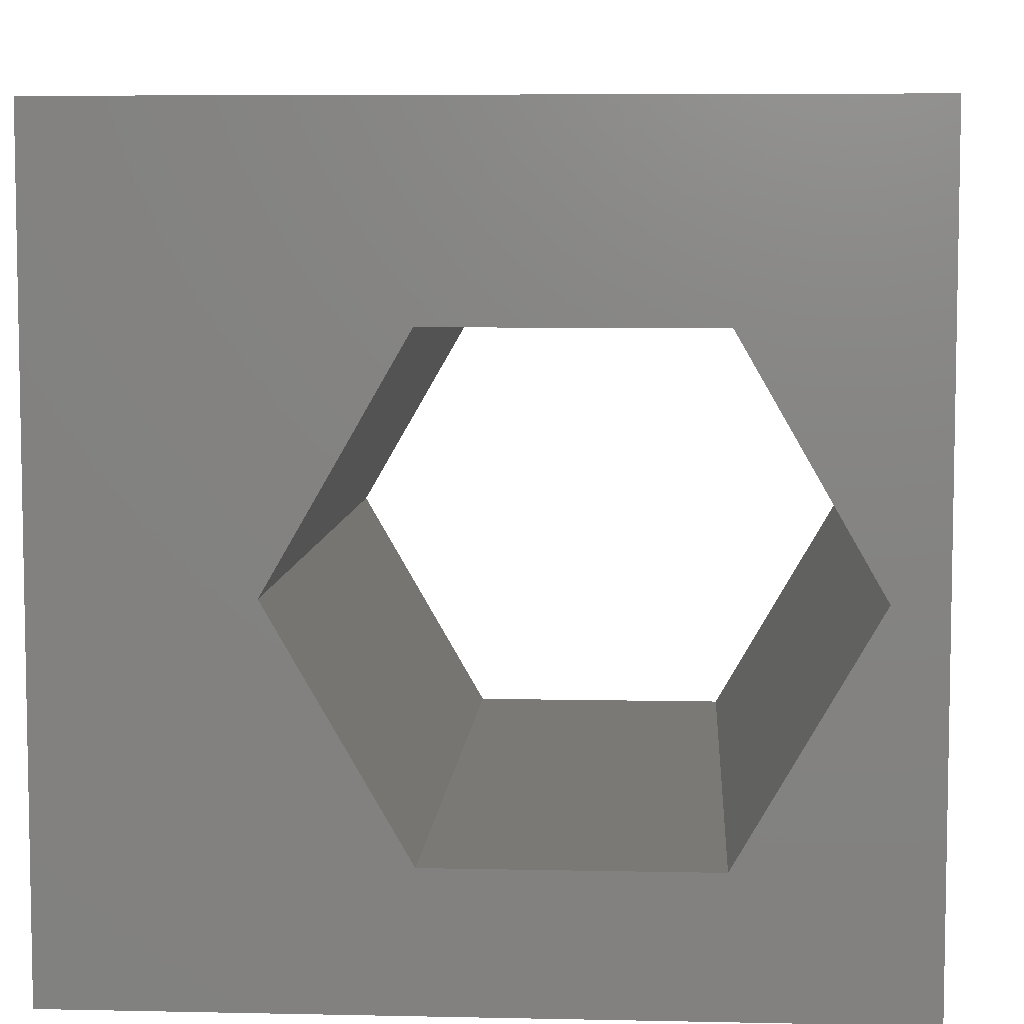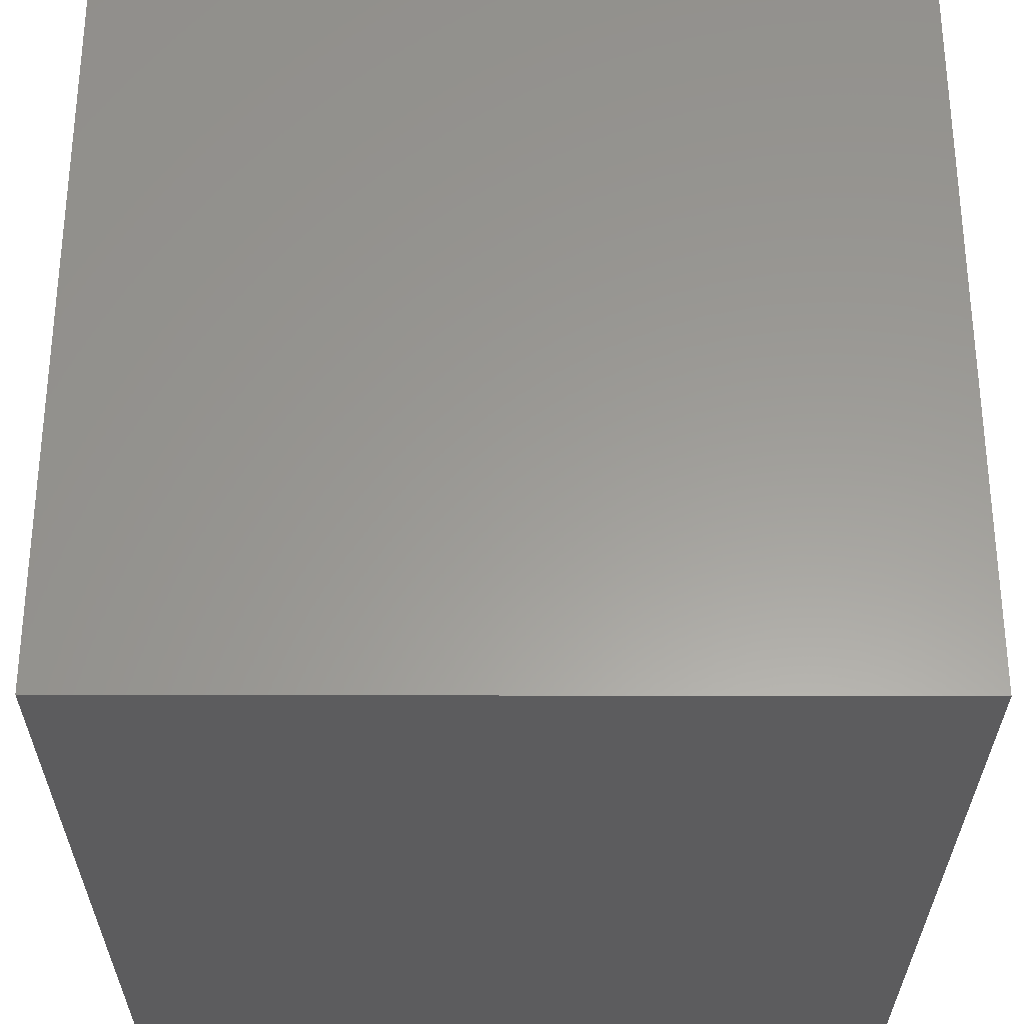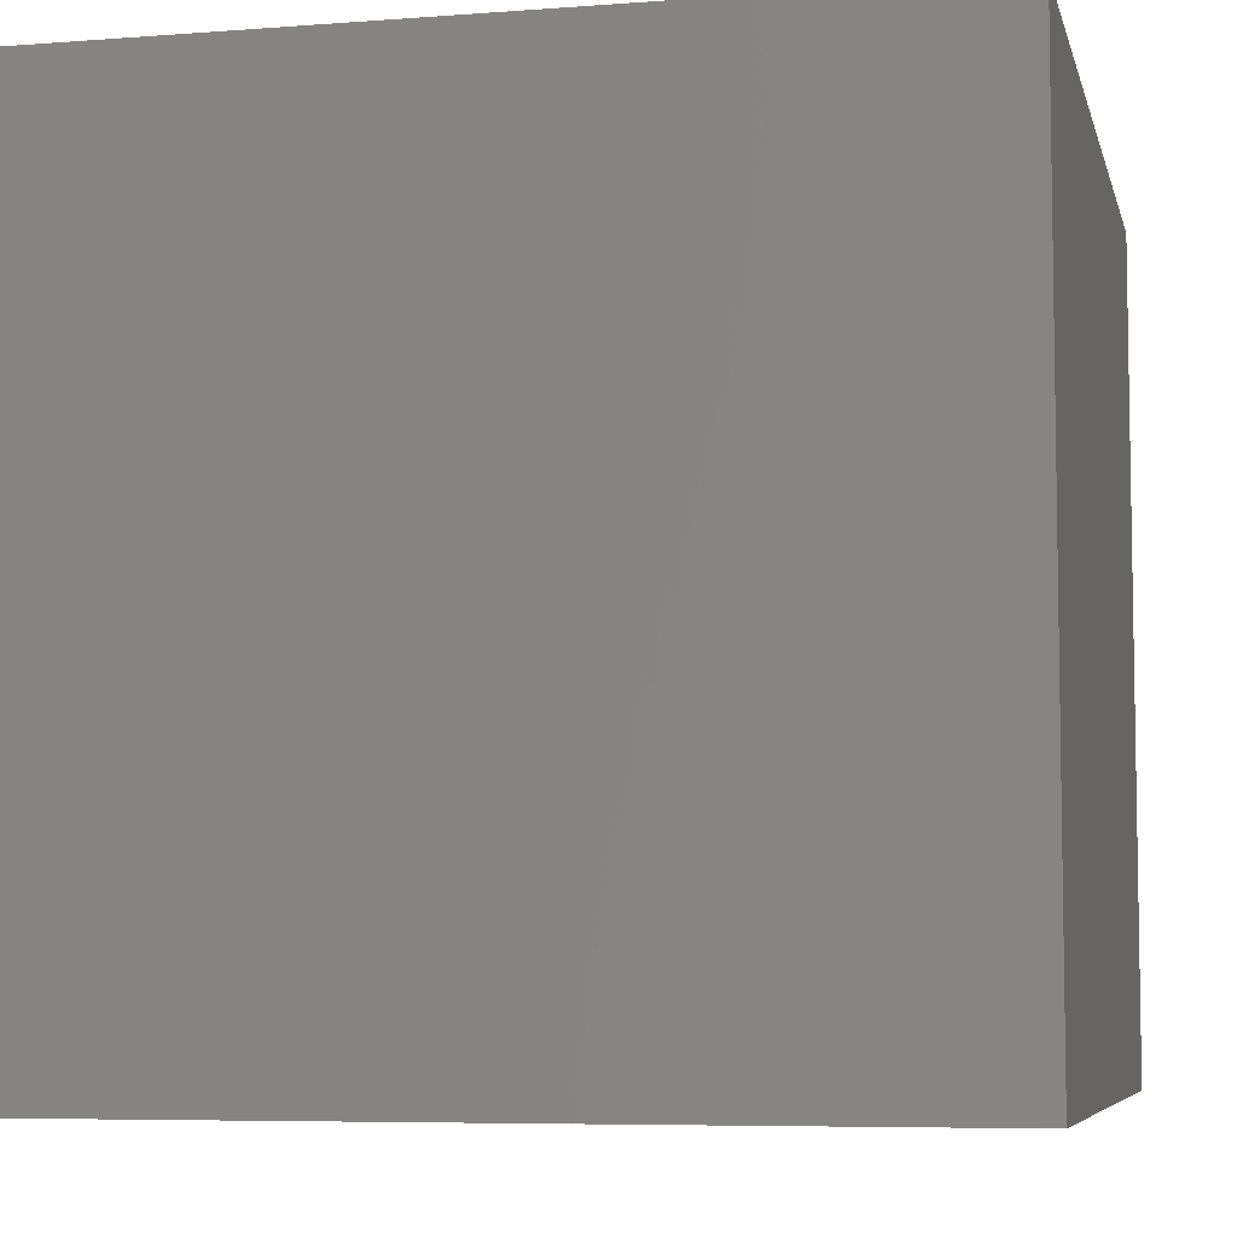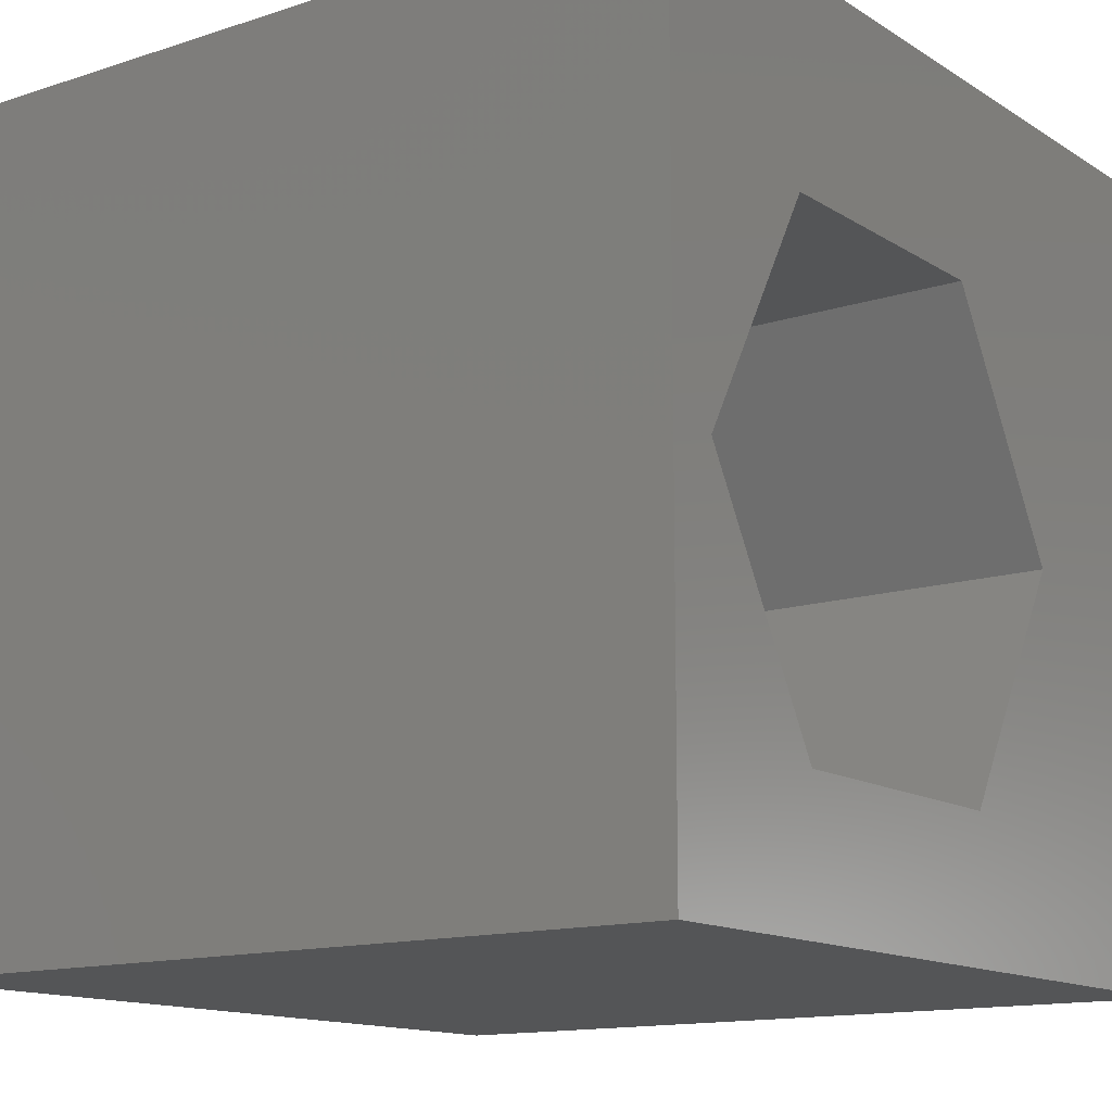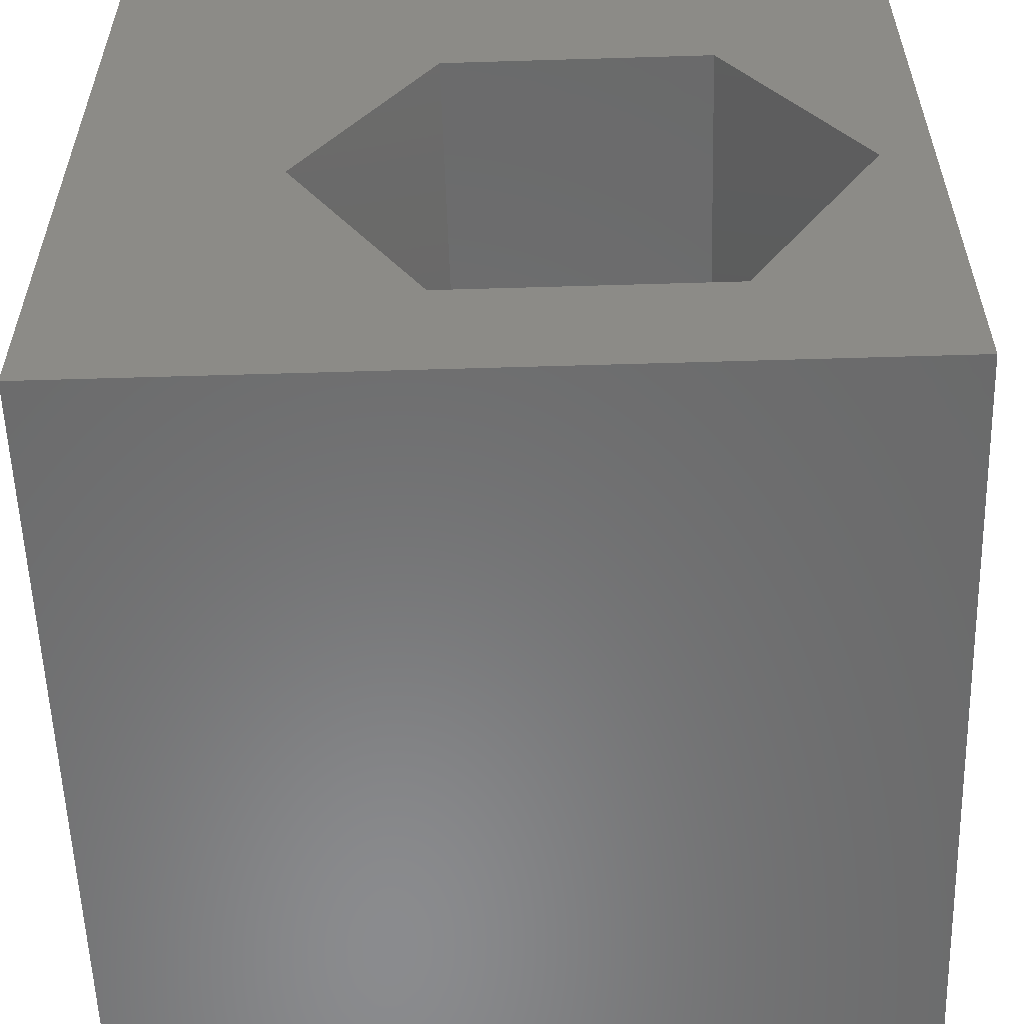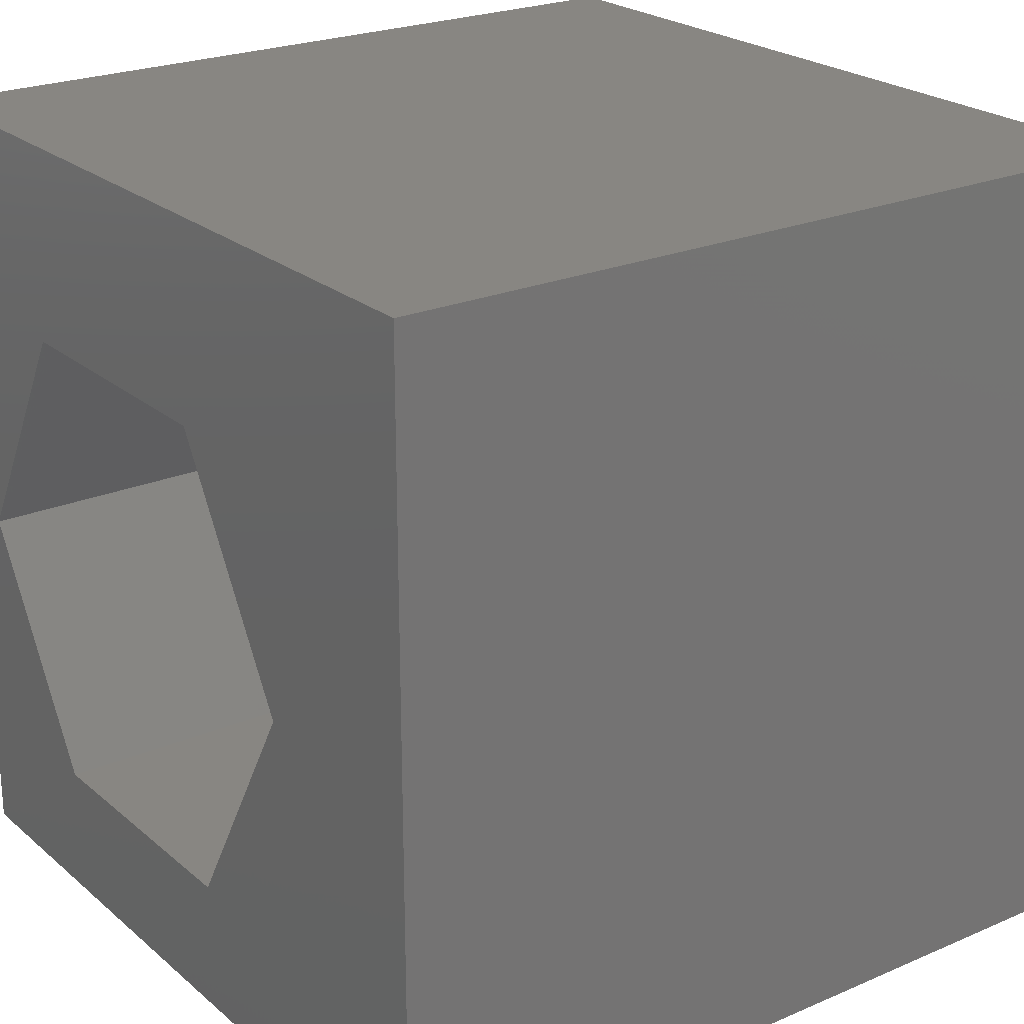
<metadata>
{"format":"stl","ext":"stl","renderer":"f3d","projection":"perspective","resolution":1024,"background":"white","views":[{"elev":6.6,"azim":-176.4,"up":"+Y"},{"elev":-29.9,"azim":-90.2,"up":"+Y"},{"elev":-6.5,"azim":-167.2,"up":"+Z"},{"elev":-13.6,"azim":-53.8,"up":"+Y"},{"elev":-56.8,"azim":-178.2,"up":"+Y"},{"elev":23.3,"azim":54.1,"up":"+Y"}]}
</metadata>
<code>
# stl→obj: 20 verts, 40 faces
v 0 10 10
v 0 10 0
v 0 0 10
v 0 0 0
v 10 10 10
v 7.442 4.608 10
v 10 0 10
v 5.742 1.664 10
v 2.342 1.664 10
v 0.642 4.608 10
v 2.342 7.552 10
v 5.742 7.552 10
v 10 10 0
v 10 0 0
v 7.442 4.608 0
v 5.742 7.552 0
v 2.342 7.552 0
v 0.642 4.608 0
v 2.342 1.664 0
v 5.742 1.664 0
f 1 2 3
f 3 2 4
f 5 6 7
f 7 6 8
f 7 8 3
f 8 9 3
f 3 9 10
f 3 10 1
f 1 10 11
f 1 11 5
f 5 11 12
f 5 12 6
f 13 5 14
f 14 5 7
f 14 15 13
f 13 15 16
f 13 16 2
f 16 17 2
f 2 17 18
f 2 18 4
f 4 18 19
f 4 19 14
f 14 19 20
f 14 20 15
f 5 13 1
f 1 13 2
f 14 7 4
f 4 7 3
f 18 17 10
f 10 17 11
f 17 16 11
f 11 16 12
f 16 15 12
f 12 15 6
f 15 20 6
f 6 20 8
f 20 19 8
f 8 19 9
f 19 18 9
f 9 18 10

</code>
